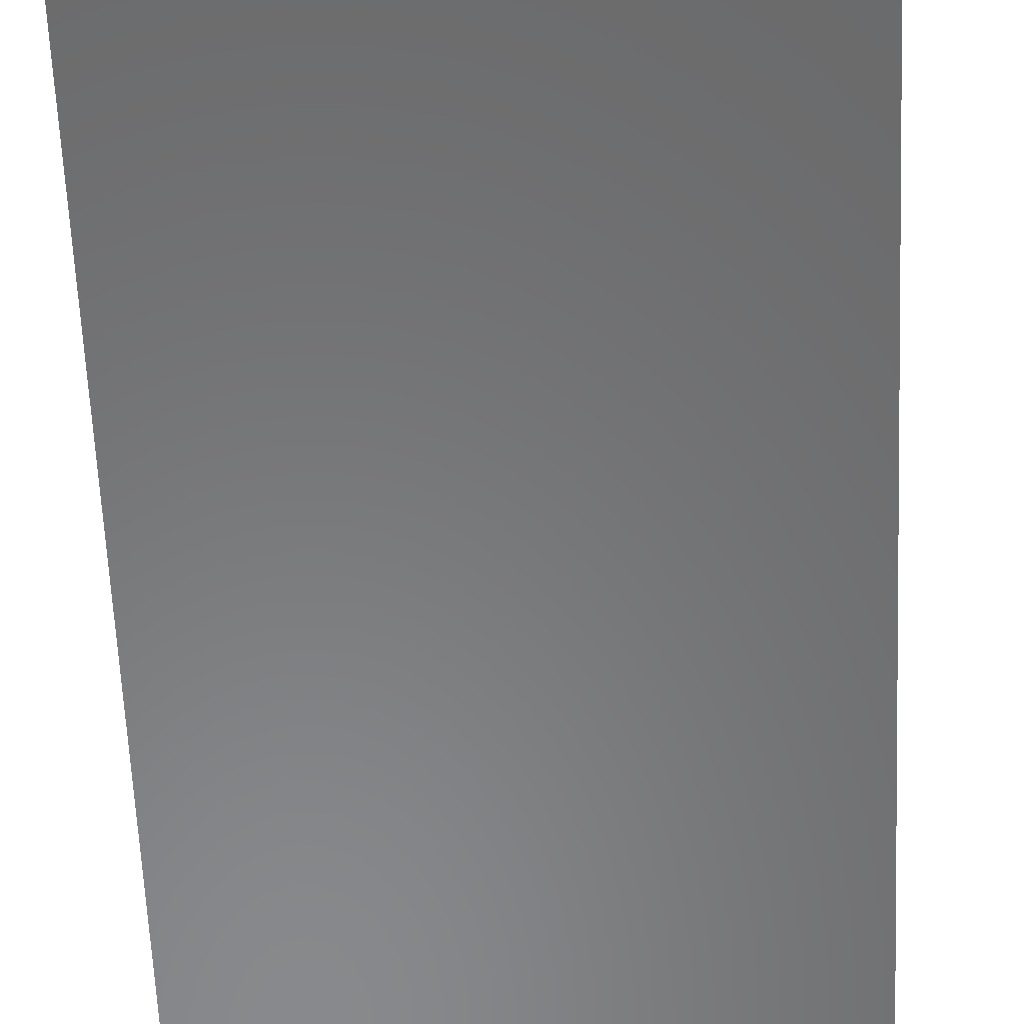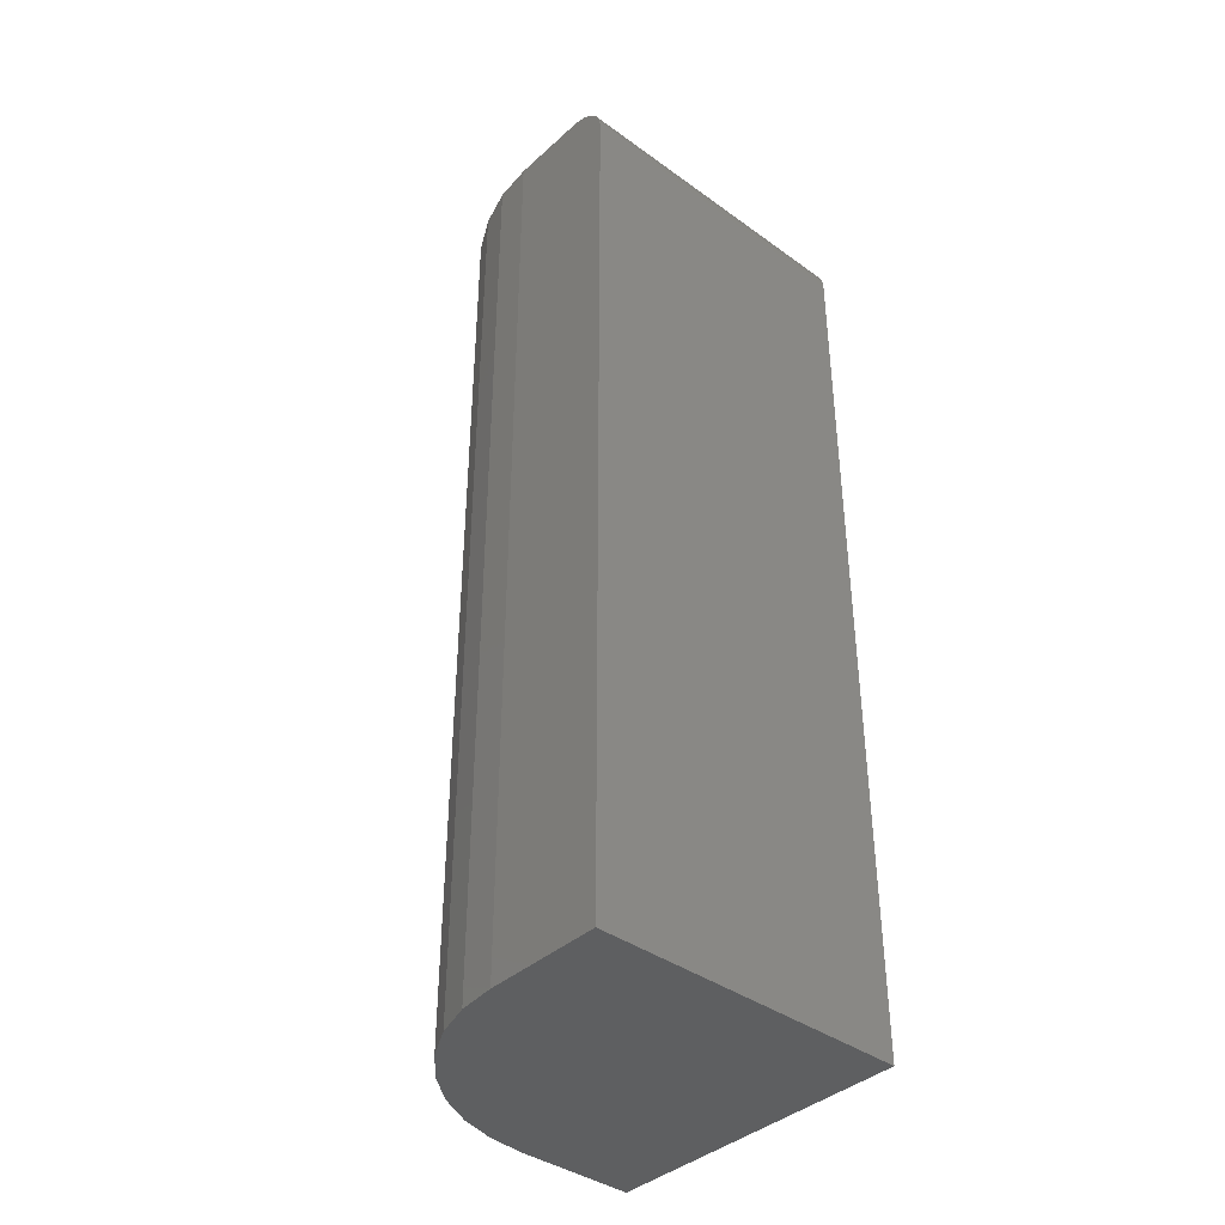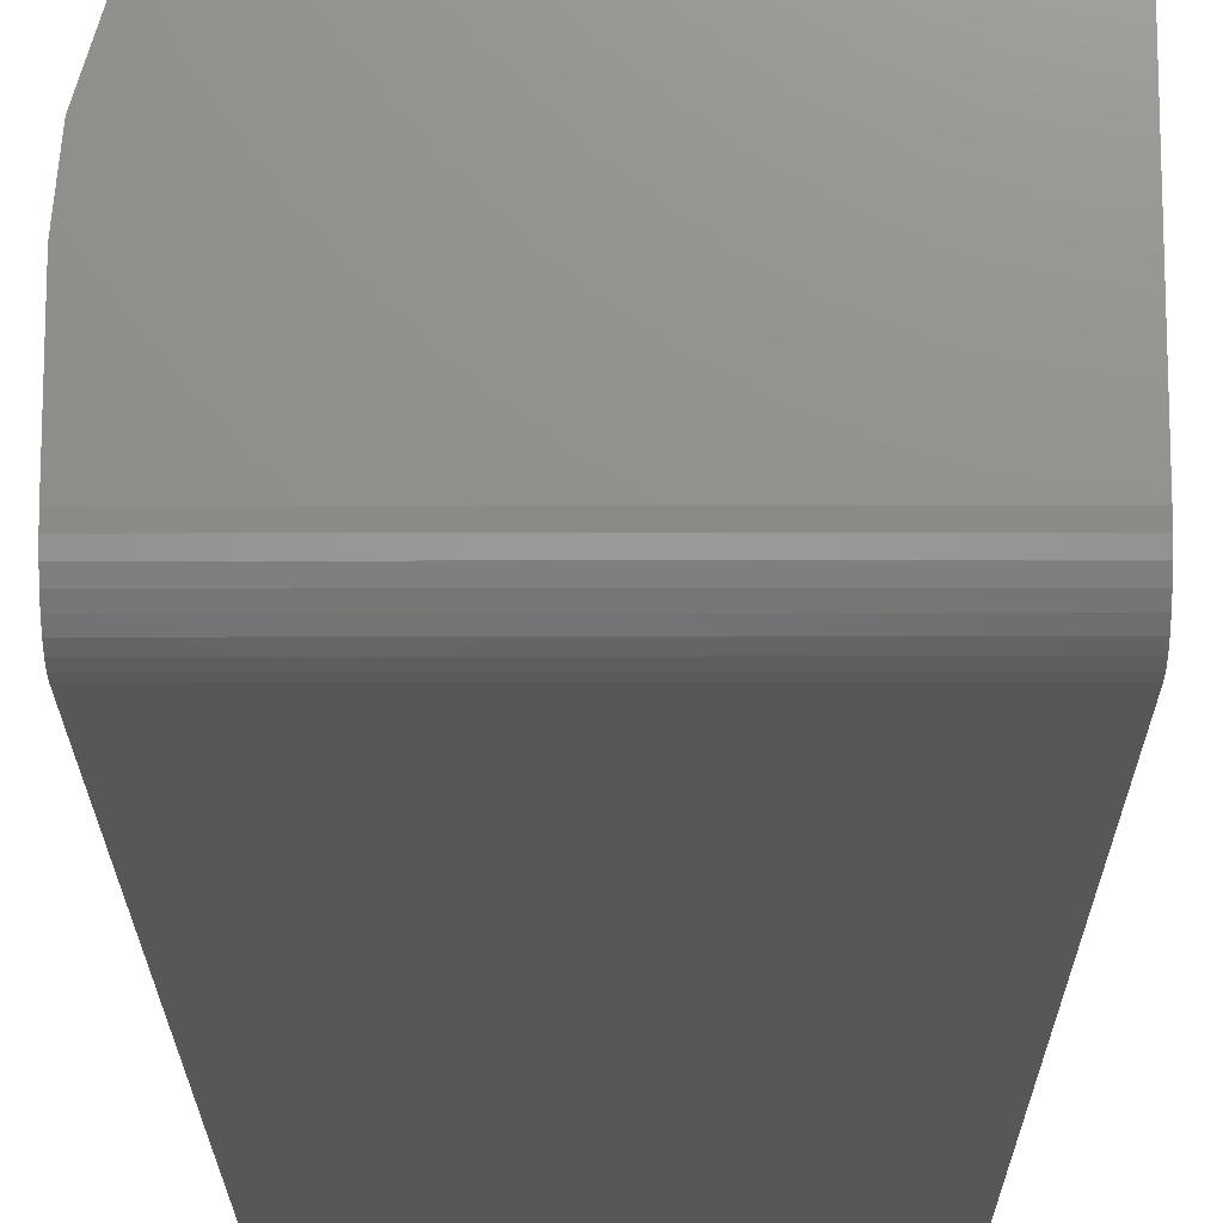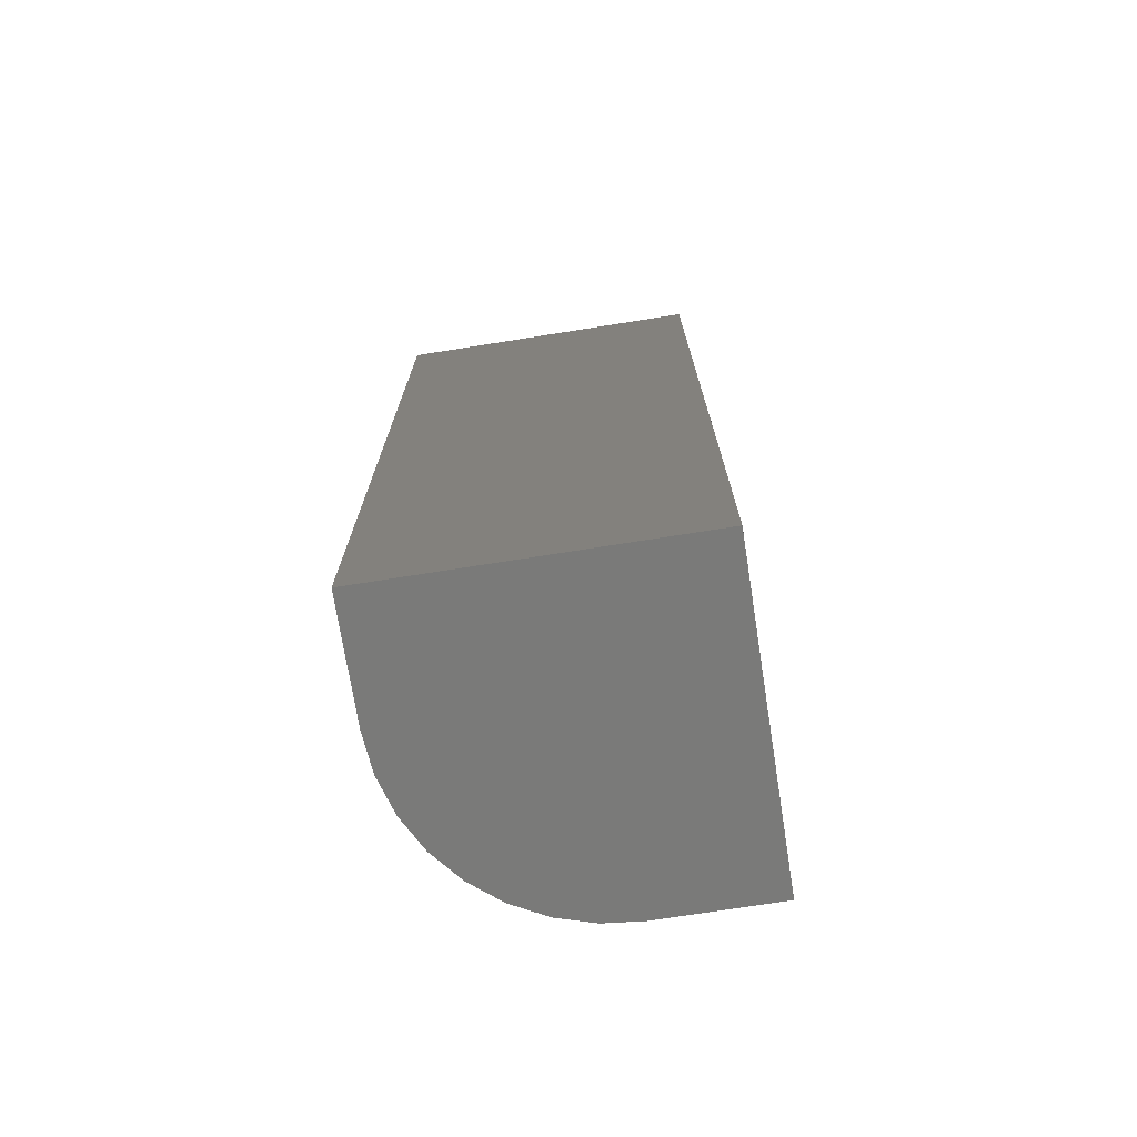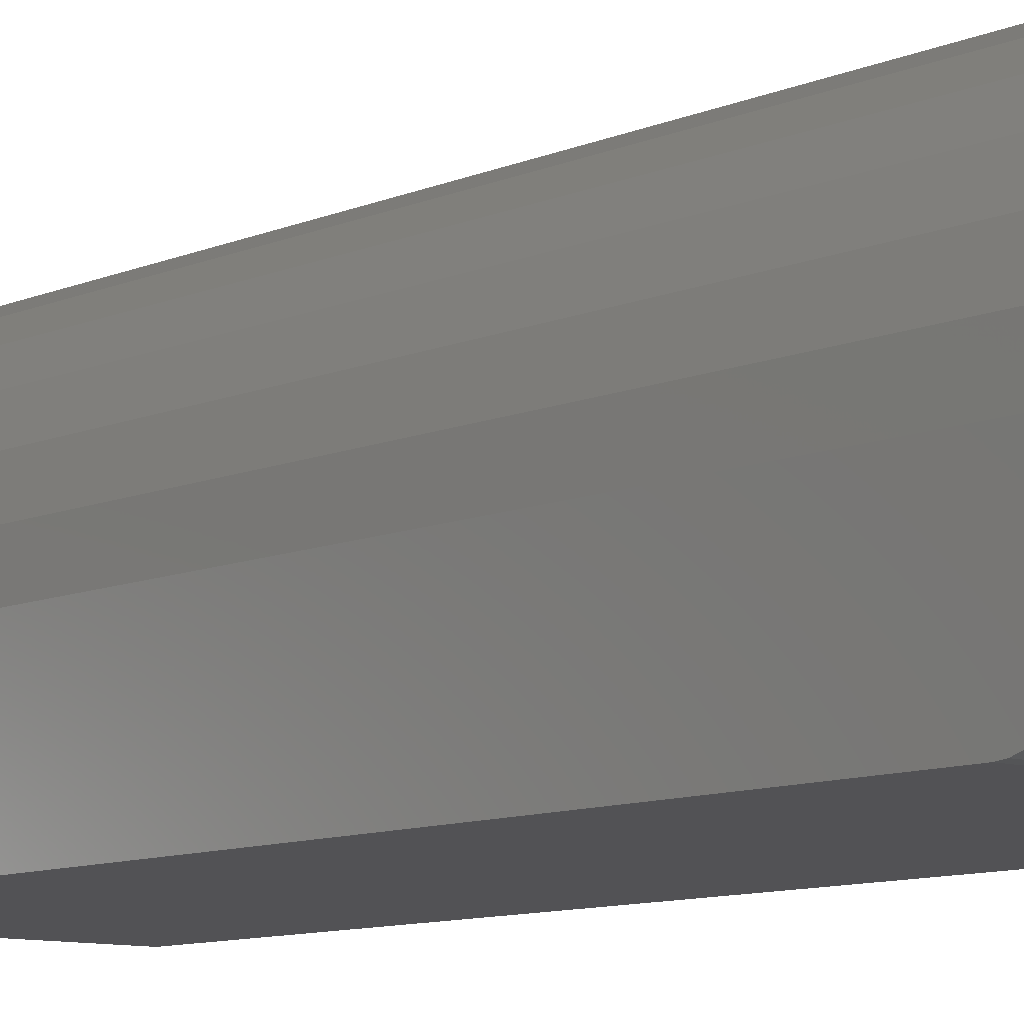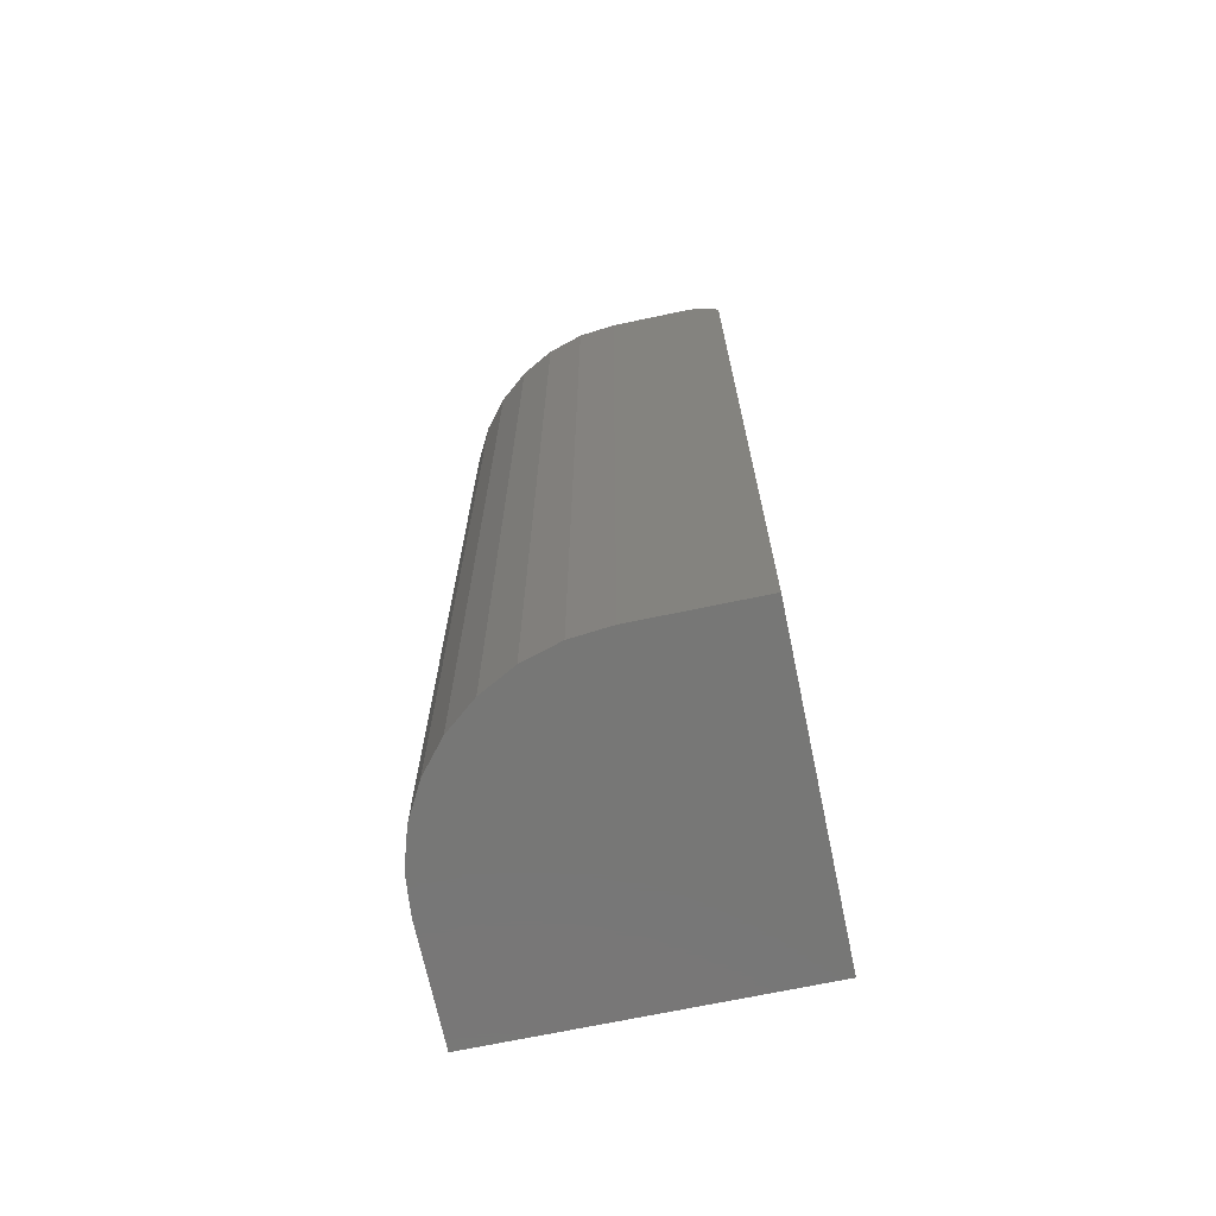
<metadata>
{"format":"stl","ext":"stl","renderer":"f3d","projection":"perspective","resolution":1024,"background":"white","views":[{"elev":-55.4,"azim":-177.6,"up":"+Z"},{"elev":-39.3,"azim":138.1,"up":"+Y"},{"elev":-17.5,"azim":-179.8,"up":"+Z"},{"elev":-72.8,"azim":-171.0,"up":"+Y"},{"elev":-9.4,"azim":139.3,"up":"+Z"},{"elev":-69.7,"azim":101.9,"up":"+Y"}]}
</metadata>
<code>
# stl→obj: 40 verts, 76 faces
v -0.4531 1.561e-17 0.3047
v -0.3594 2.082e-17 0.3047
v -0.3289 2.232e-17 0.3017
v -0.2996 2.339e-17 0.2928
v -0.2726 2.399e-17 0.2784
v -0.2489 2.409e-17 0.2589
v -0.2295 2.369e-17 0.2352
v -0.215 2.281e-17 0.2082
v -0.2061 2.147e-17 0.1789
v -0.2031 1.973e-17 0.1484
v -0.2031 1.583e-17 0.08594
v -0.4531 1.952e-18 0.08594
v -0.2031 -0.005267 0.06858
v -0.2031 -0.01929 0.05707
v -0.2031 -0.01389 0.05995
v -0.2031 -0.009153 0.06384
v -0.2031 -0.02515 0.05529
v -0.2031 -0.002379 0.07398
v -0.2031 -0.0006005 0.07984
v -0.2031 -0.03125 0.05469
v -0.2031 -0.75 0.05469
v -0.2031 -0.75 0.1484
v -0.4531 -0.75 0.3047
v -0.4531 -0.75 0.05469
v -0.2061 -0.75 0.1789
v -0.215 -0.75 0.2082
v -0.2295 -0.75 0.2352
v -0.2489 -0.75 0.2589
v -0.2726 -0.75 0.2784
v -0.2996 -0.75 0.2928
v -0.3289 -0.75 0.3017
v -0.3594 -0.75 0.3047
v -0.4531 -0.002379 0.07398
v -0.4531 -0.0006005 0.07984
v -0.4531 -0.01389 0.05995
v -0.4531 -0.01929 0.05707
v -0.4531 -0.005267 0.06858
v -0.4531 -0.009153 0.06384
v -0.4531 -0.02515 0.05529
v -0.4531 -0.03125 0.05469
f 1 2 3
f 1 3 4
f 1 4 5
f 1 5 6
f 1 6 7
f 1 7 8
f 1 8 9
f 1 9 10
f 1 10 11
f 1 11 12
f 13 14 15
f 13 15 16
f 17 14 13
f 17 13 18
f 17 18 19
f 17 19 11
f 17 11 10
f 17 10 20
f 20 10 21
f 21 10 22
f 23 24 21
f 23 21 22
f 23 22 25
f 23 25 26
f 23 26 27
f 23 27 28
f 23 28 29
f 23 29 30
f 23 30 31
f 23 31 32
f 2 1 32
f 32 1 23
f 2 32 3
f 3 32 31
f 3 31 4
f 4 31 30
f 4 30 5
f 5 30 29
f 5 29 6
f 6 29 28
f 6 28 7
f 7 28 27
f 7 27 8
f 8 27 26
f 8 26 9
f 9 26 25
f 9 25 10
f 10 25 22
f 12 33 1
f 12 34 33
f 35 36 37
f 37 38 35
f 23 1 39
f 23 39 40
f 23 40 24
f 39 1 33
f 39 33 37
f 39 37 36
f 40 20 24
f 24 20 21
f 12 11 34
f 34 11 19
f 34 19 33
f 33 19 18
f 33 18 37
f 37 18 13
f 37 13 38
f 38 13 16
f 38 16 35
f 35 16 15
f 35 15 36
f 36 15 14
f 36 14 39
f 39 14 17
f 39 17 40
f 40 17 20

</code>
